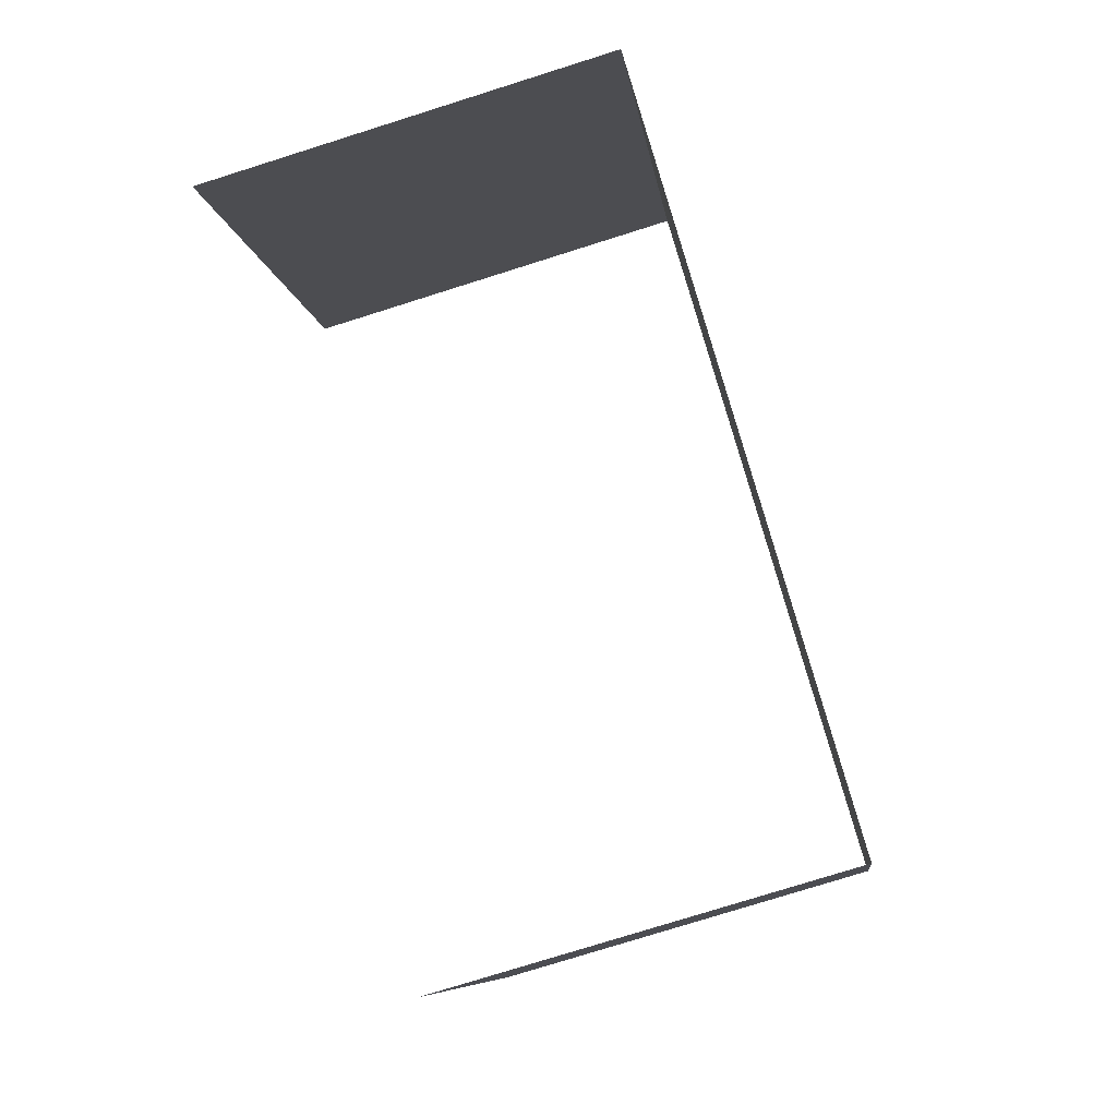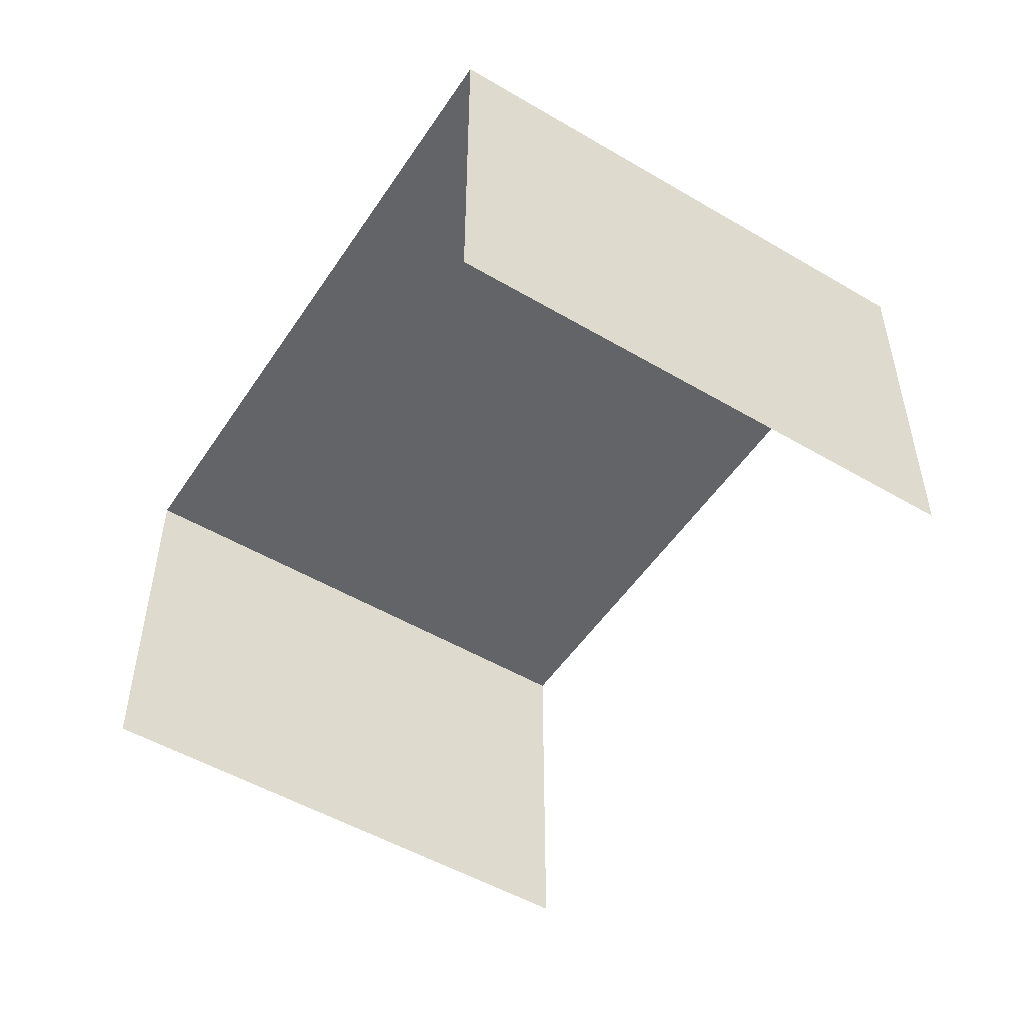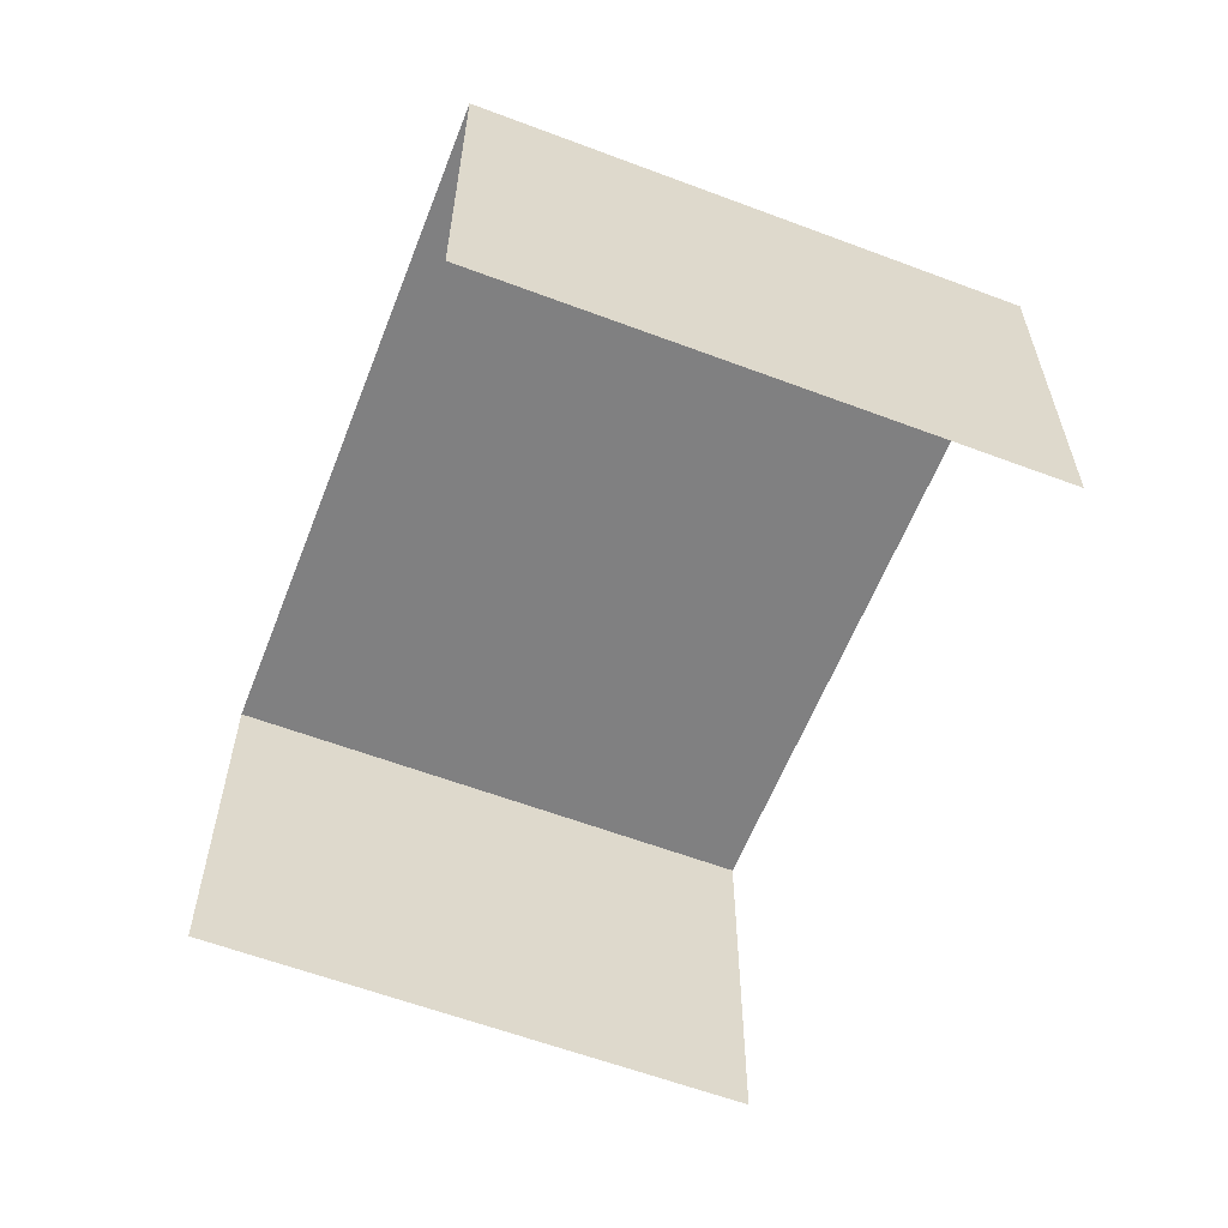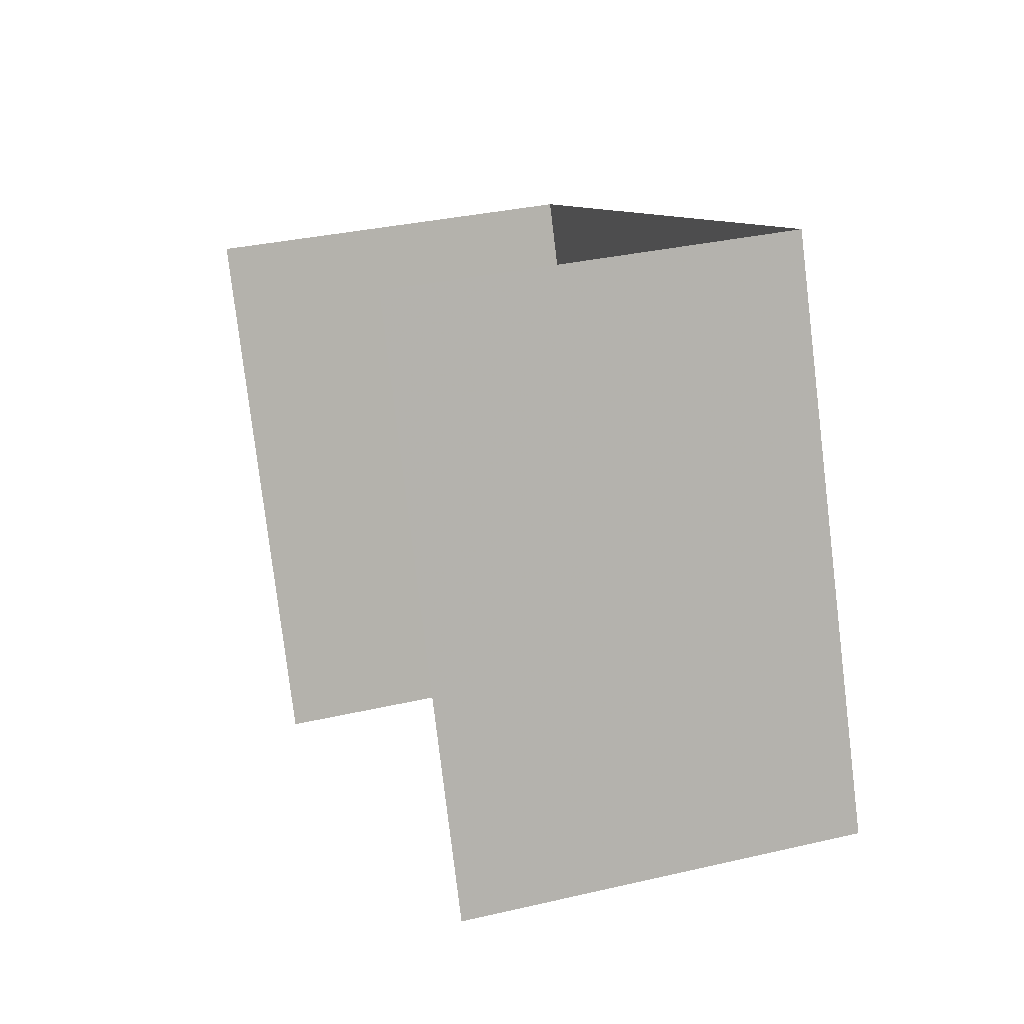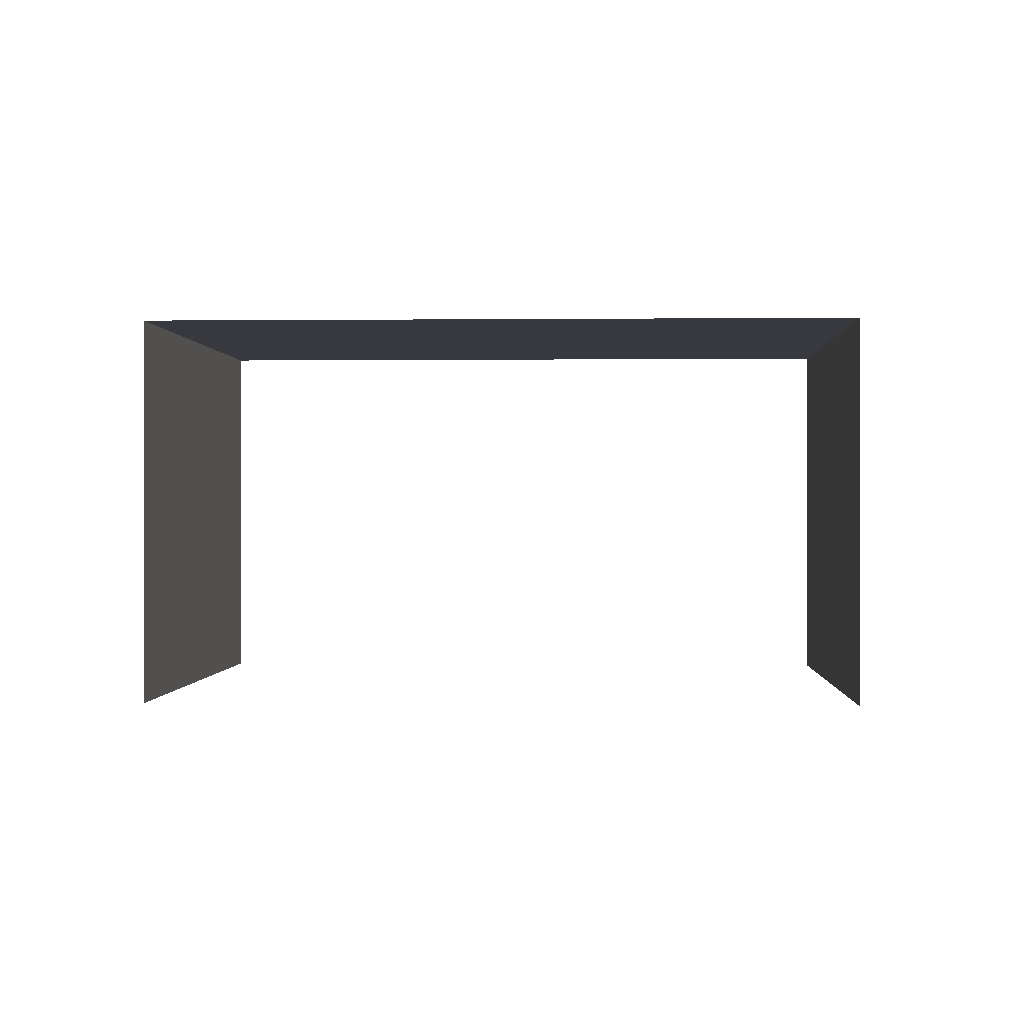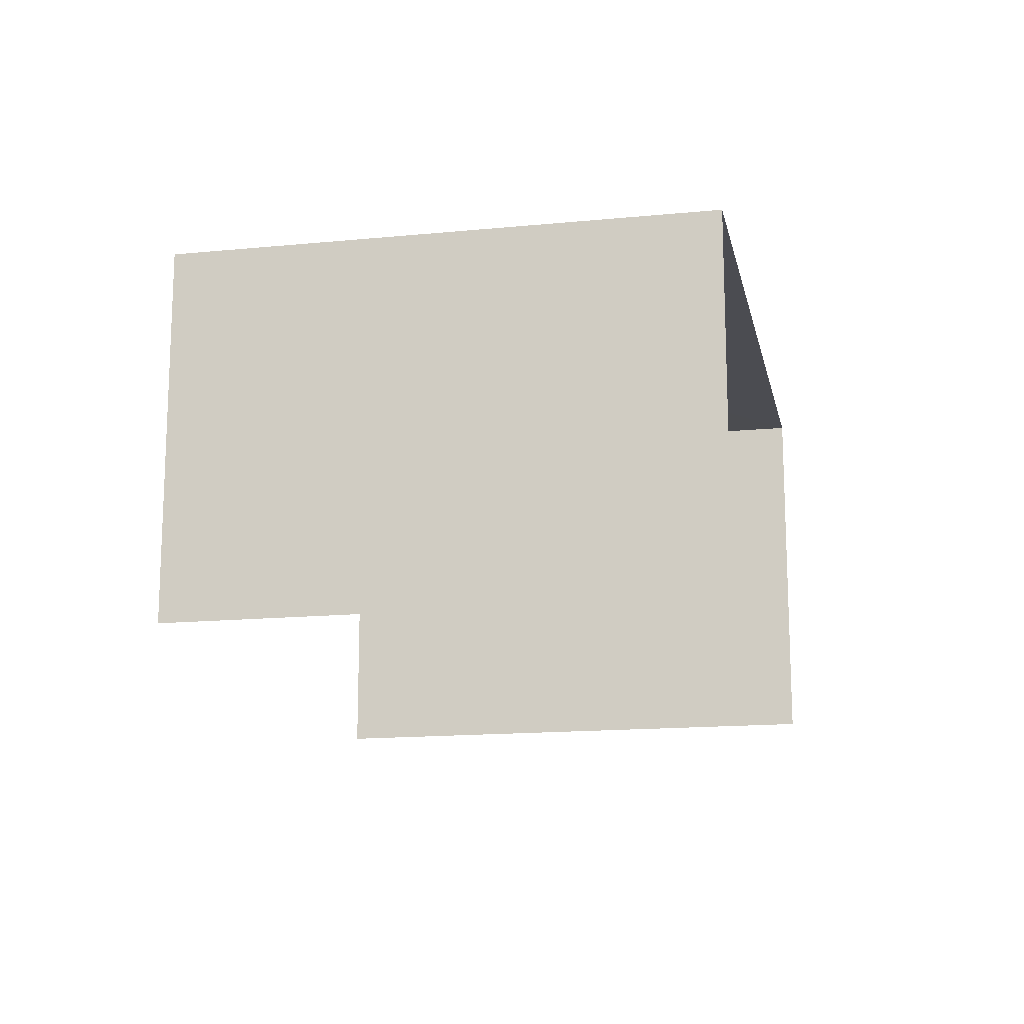
<metadata>
{"format":"obj","ext":"obj","renderer":"f3d","projection":"perspective","resolution":1024,"background":"white","views":[{"elev":-76.4,"azim":-72.5,"up":"+Y"},{"elev":-51.2,"azim":35.5,"up":"+Z"},{"elev":-60.1,"azim":-133.2,"up":"+Z"},{"elev":32.4,"azim":-108.4,"up":"+Y"},{"elev":0.0,"azim":-19.3,"up":"+Z"},{"elev":-15.3,"azim":-100.3,"up":"+Z"}]}
</metadata>
<code>
v -2.235e+05 -1.28e+05 15.39
v -2.235e+05 -1.28e+05 15.39
v -2.235e+05 -1.28e+05 15.39
v -2.235e+05 -1.28e+05 15.39
v -2.235e+05 -1.28e+05 18.53
v -2.235e+05 -1.28e+05 18.53
v -2.235e+05 -1.28e+05 18.53
v -2.235e+05 -1.28e+05 18.53
f 1 2 3
f 1 4 2
f 8 4 1
f 6 8 1
f 7 3 2
f 5 7 2
f 5 6 7
f 5 8 6
f 8 2 4
f 8 5 2
f 7 1 3
f 7 6 1

</code>
